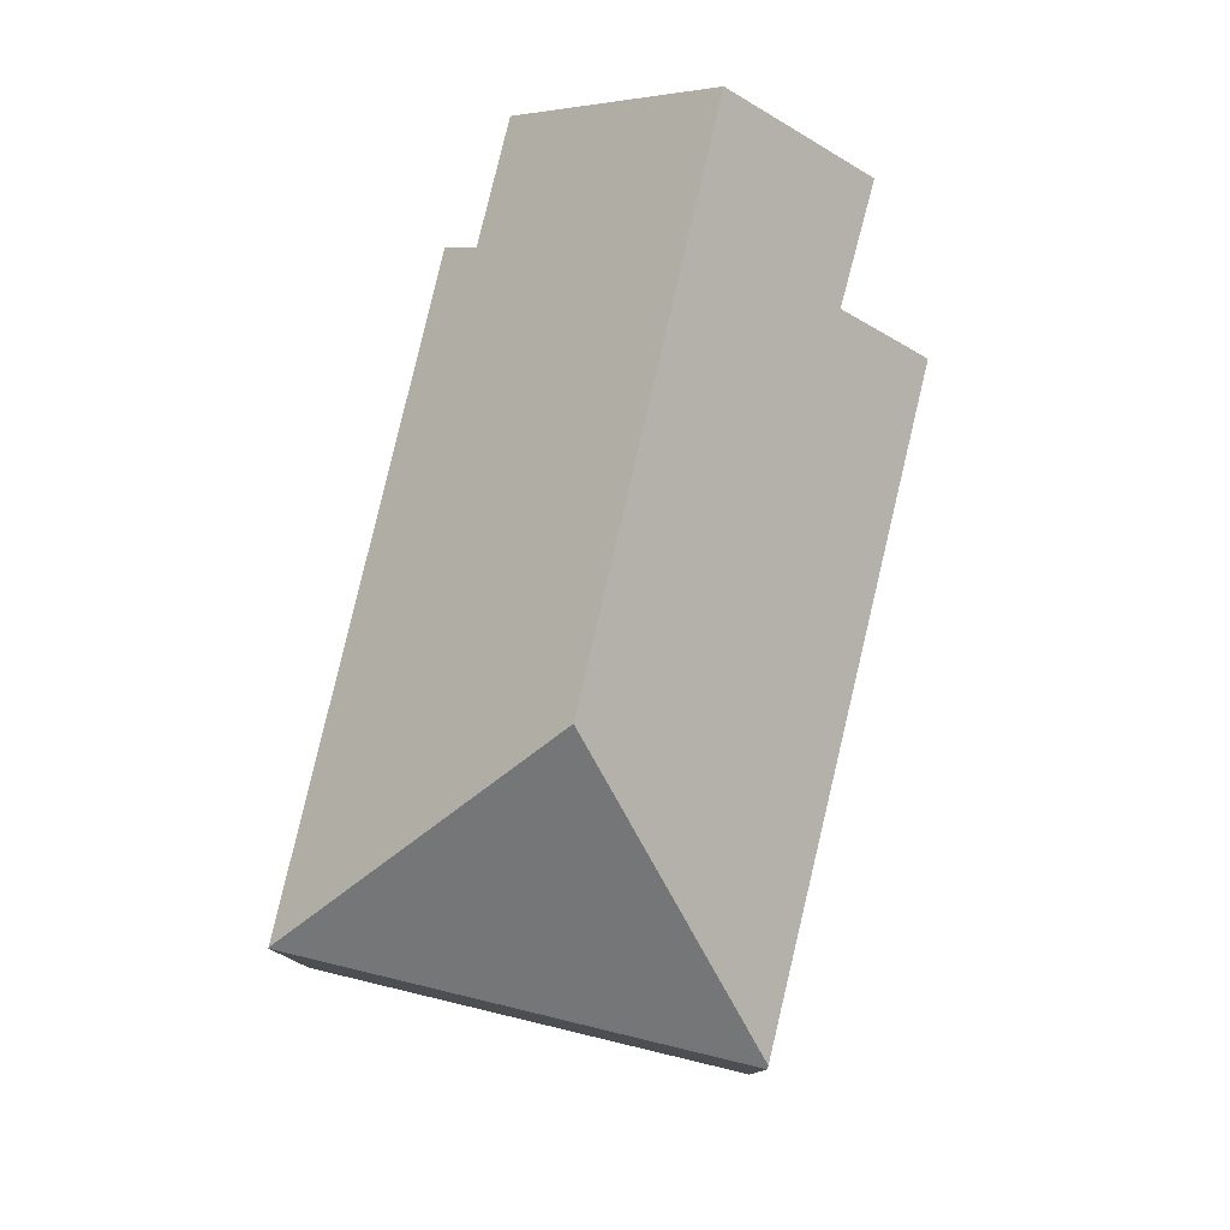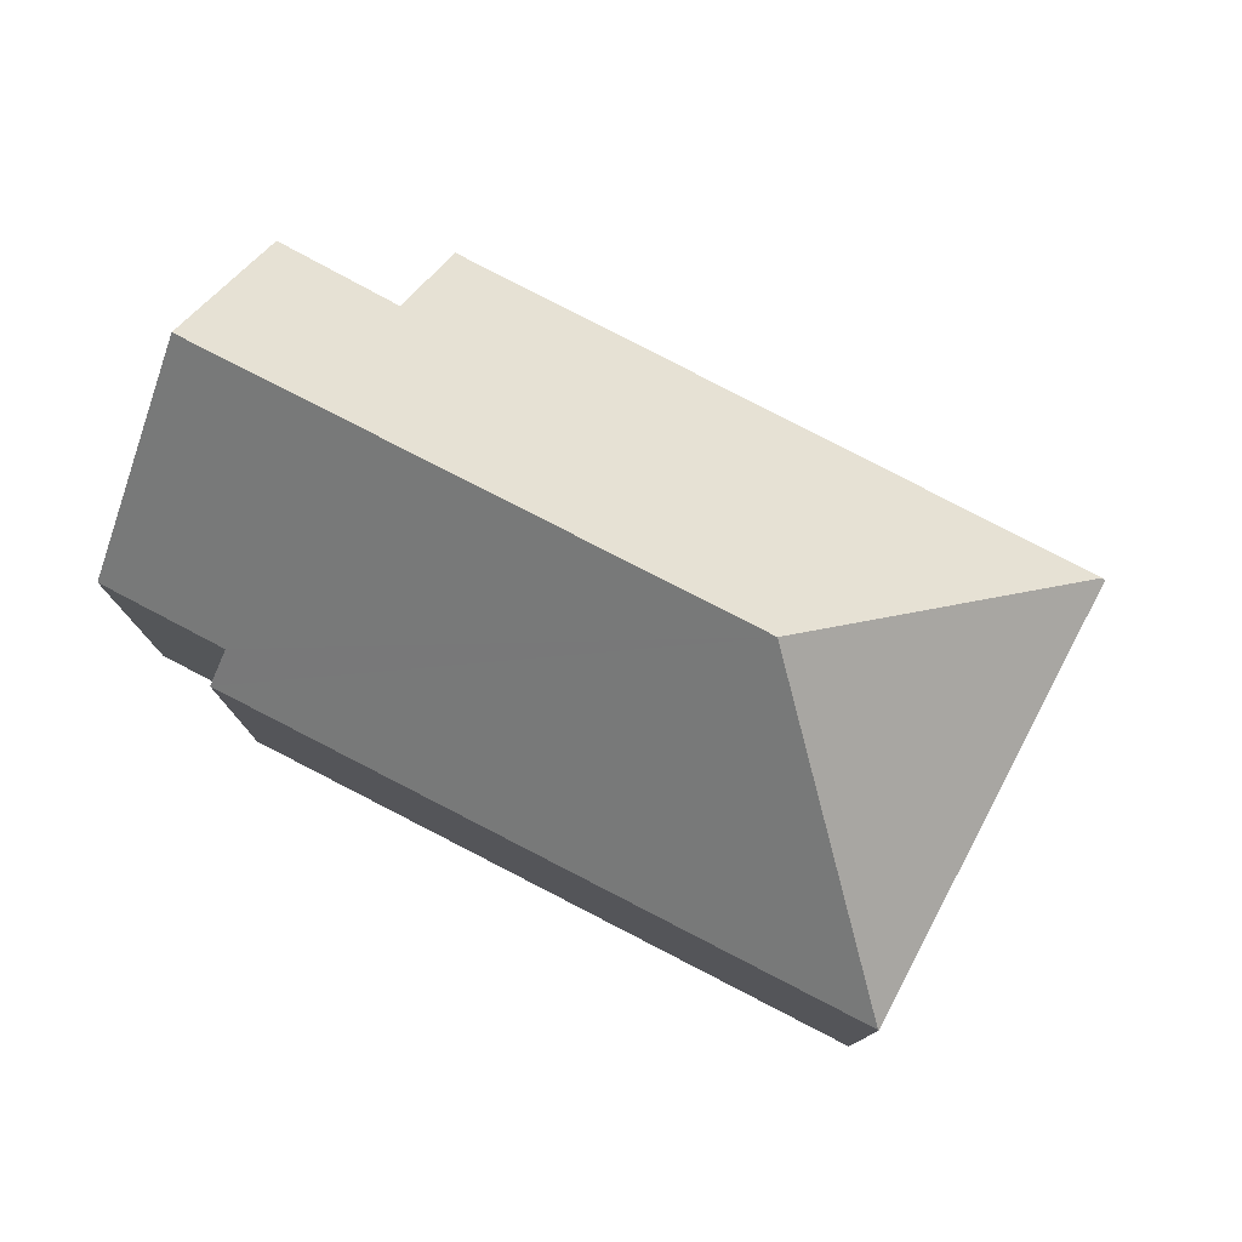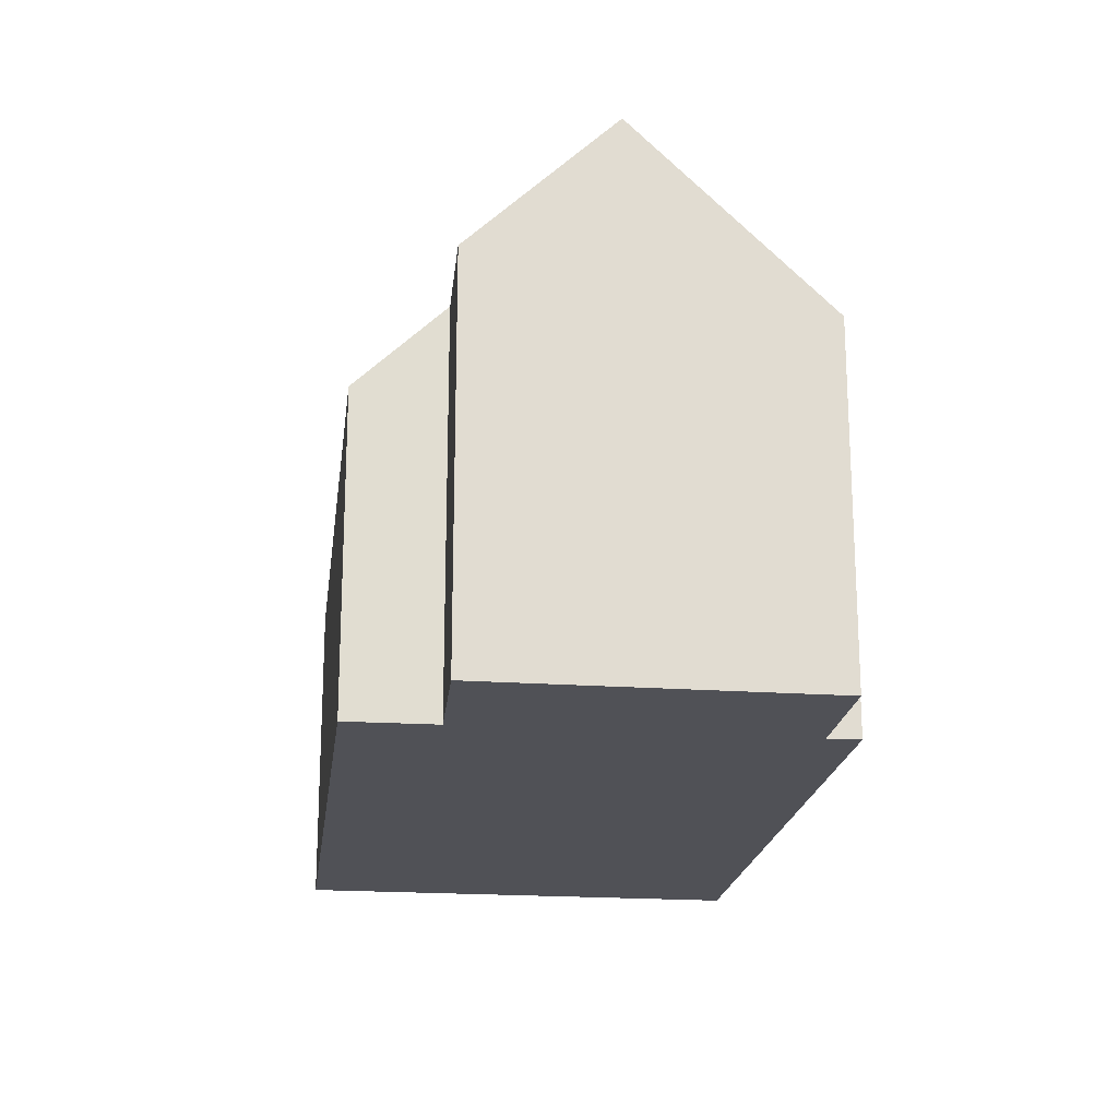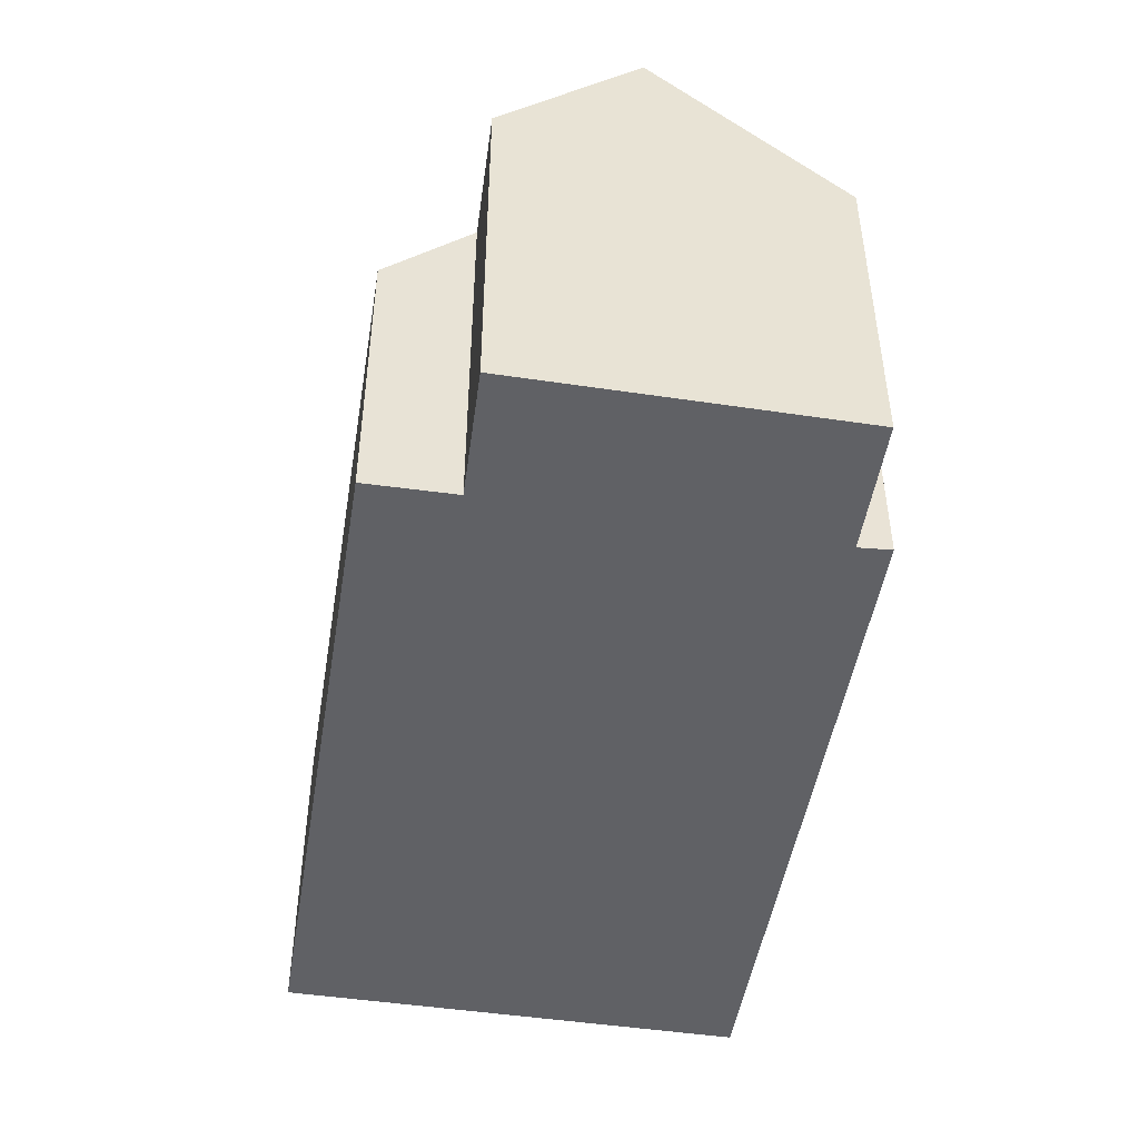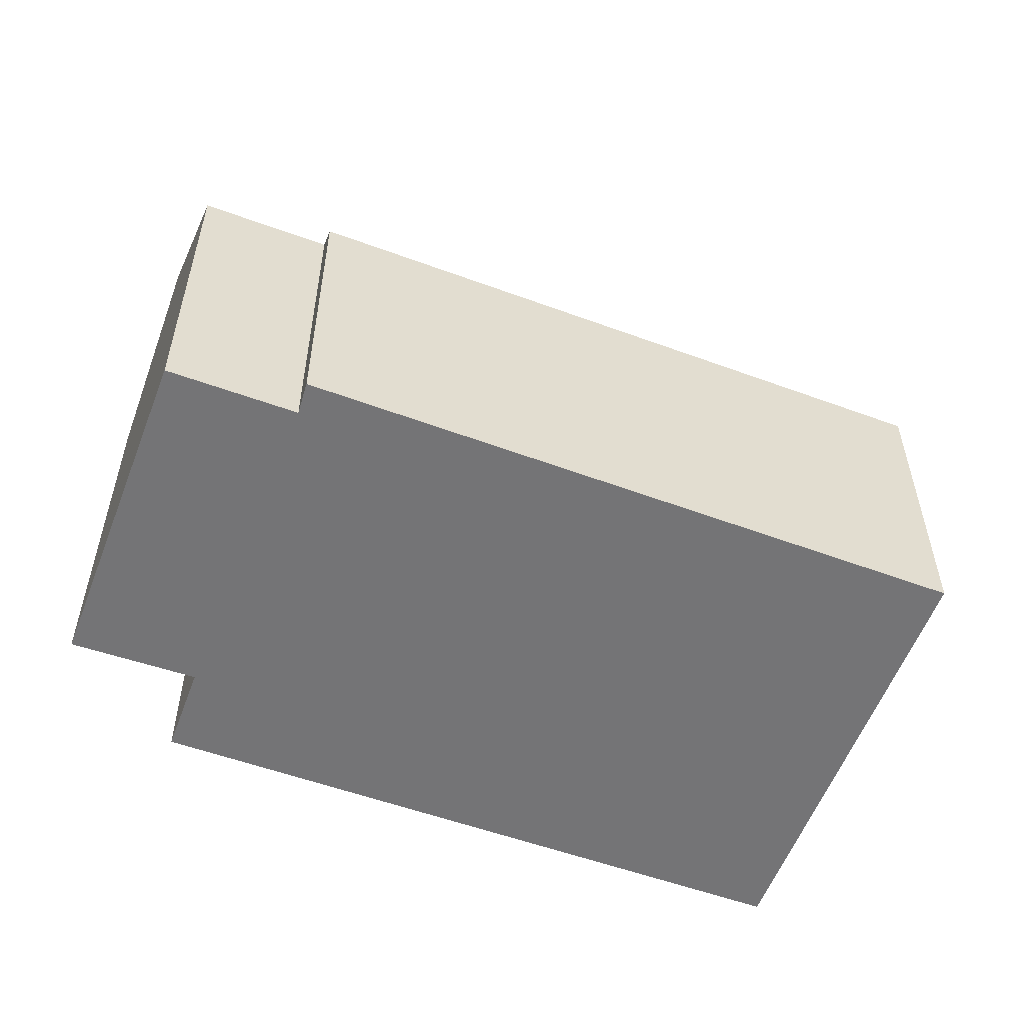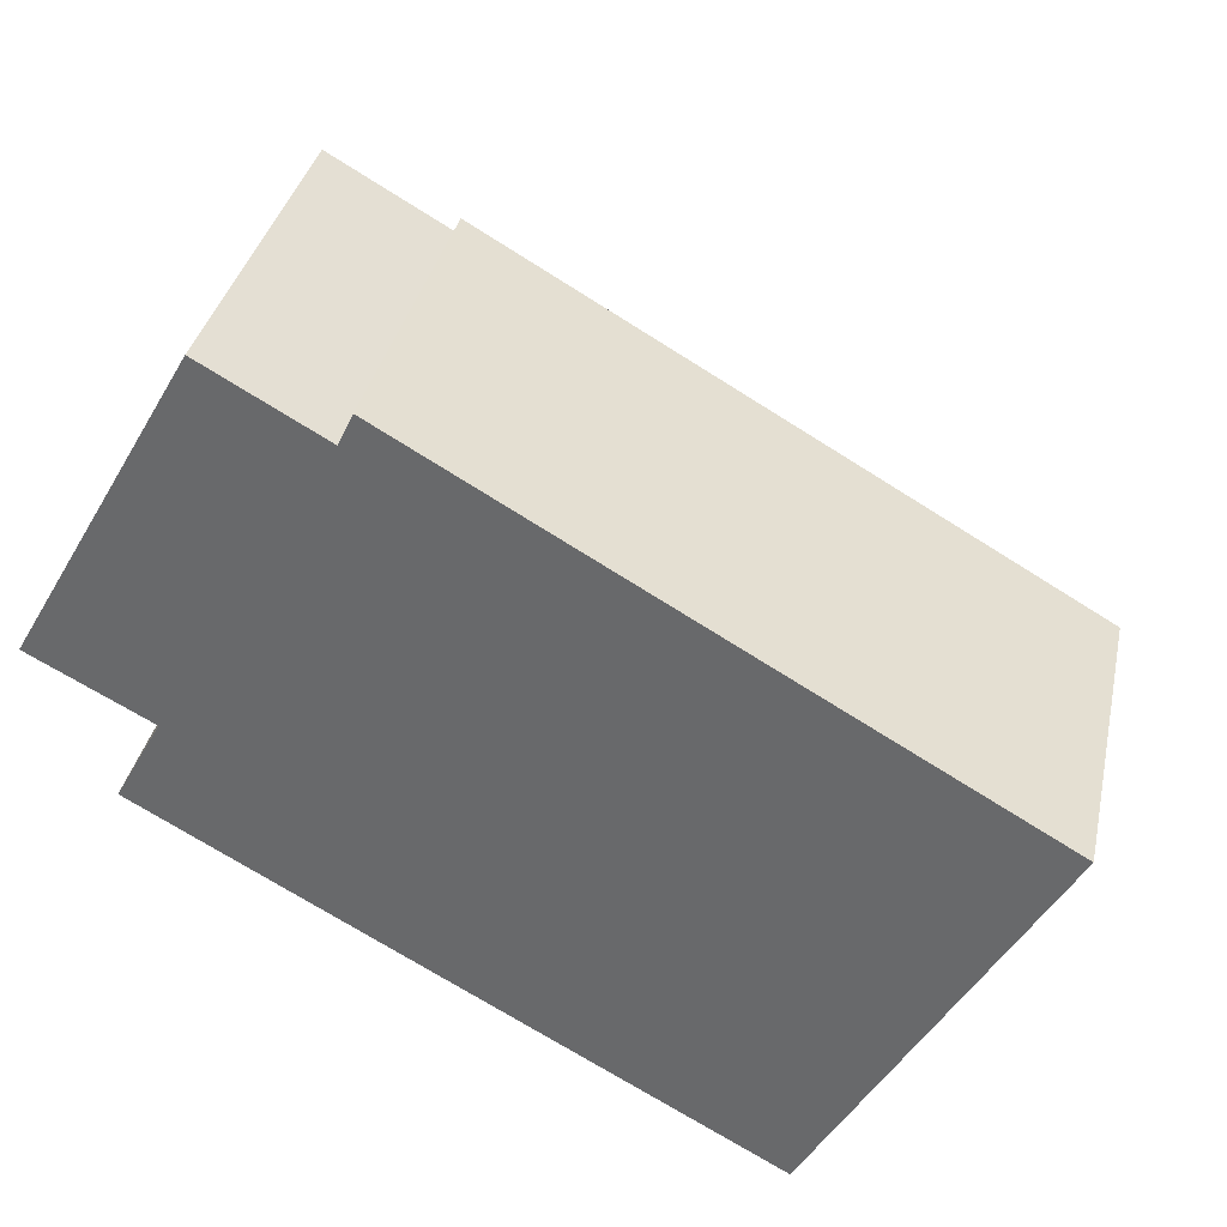
<metadata>
{"format":"obj","ext":"obj","renderer":"f3d","projection":"perspective","resolution":1024,"background":"white","views":[{"elev":79.4,"azim":132.9,"up":"+Y"},{"elev":78.5,"azim":57.2,"up":"+Y"},{"elev":-20.3,"azim":-67.6,"up":"+Y"},{"elev":-49.2,"azim":-69.7,"up":"+Y"},{"elev":-56.3,"azim":8.8,"up":"+Y"},{"elev":35.5,"azim":12.0,"up":"+Z"}]}
</metadata>
<code>
v  13.37 6.614 -9.604
v  18.04 6.548 -1.472
v  13.43 6.548 -9.638
v  11.62 11.01 -3.219
v  18.02 6.564 -1.464
v  1.435 6.499 -2.878
v  2.336 8.258 -1.242
v  1.489 11.01 2.61
v  0 8.175 5.006e-16
v  3.491 7.2 6.119
v  5.832 7.184 4.792
v  6.121 6.548 5.404
v  2.336 7.605e-17 -1.242
v  1.435 1.762e-16 -2.878
v  0 0 0
v  3.491 -3.747e-16 6.119
v  1.489 -1.598e-16 2.61
v  5.832 -2.934e-16 4.792
v  6.121 -3.309e-16 5.404
v  13.37 5.881e-16 -9.604
v  13.43 5.902e-16 -9.638
v  18.02 8.964e-17 -1.464
v  18.04 9.013e-17 -1.472
g defaultobject
f 1 2 3
f 2 1 4
f 2 4 5
f 6 4 1
f 4 6 7
f 4 7 8
f 8 7 9
f 10 4 8
f 4 10 11
f 4 11 12
f 4 12 5
f 6 13 7
f 13 6 14
f 9 10 8
f 10 9 15
f 10 15 16
f 16 15 17
f 18 12 11
f 12 18 19
f 13 9 7
f 9 13 15
f 1 14 6
f 14 1 3
f 14 3 20
f 20 3 21
f 16 11 10
f 11 16 18
f 12 22 5
f 22 12 19
f 22 2 5
f 2 22 23
f 23 3 2
f 3 23 21
f 16 13 18
f 13 16 15
f 15 16 17
f 22 21 23
f 21 22 19
f 21 19 20
f 20 19 18
f 20 18 14
f 14 18 13

</code>
